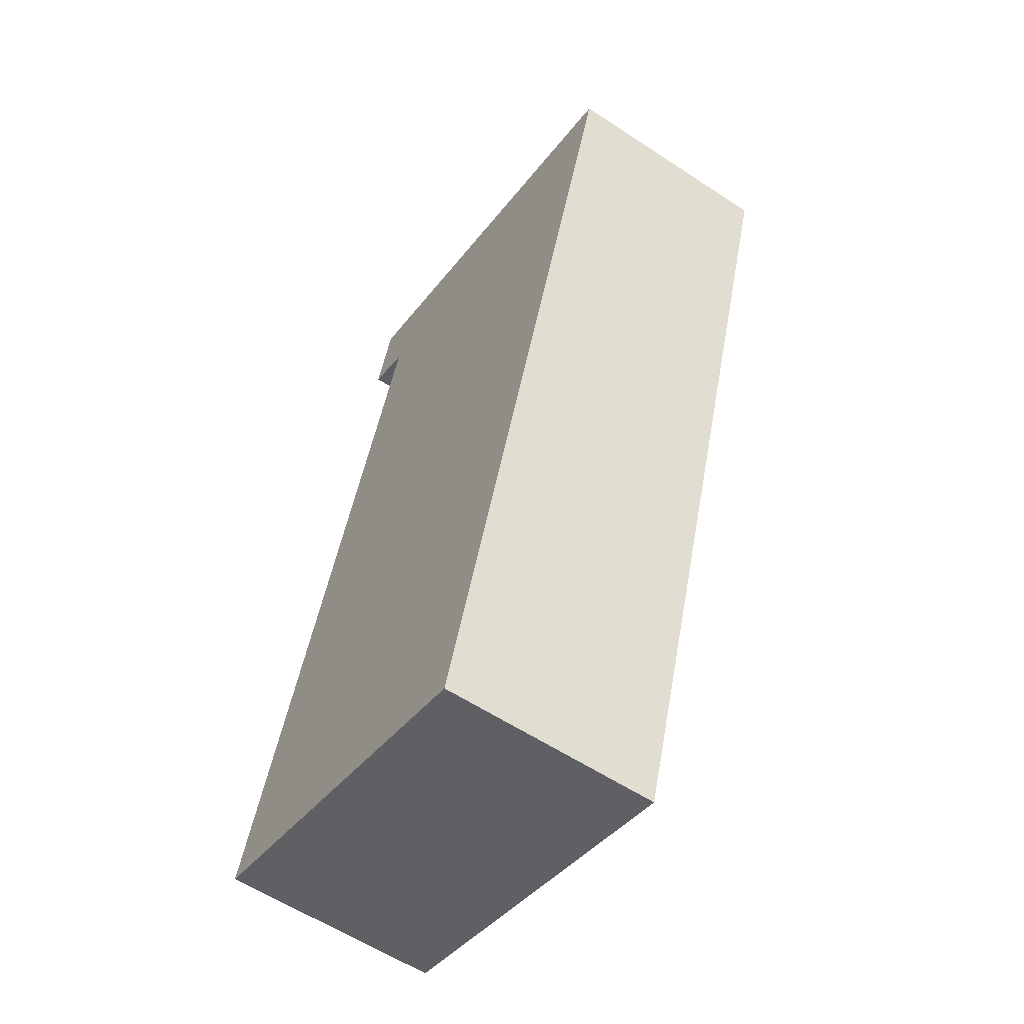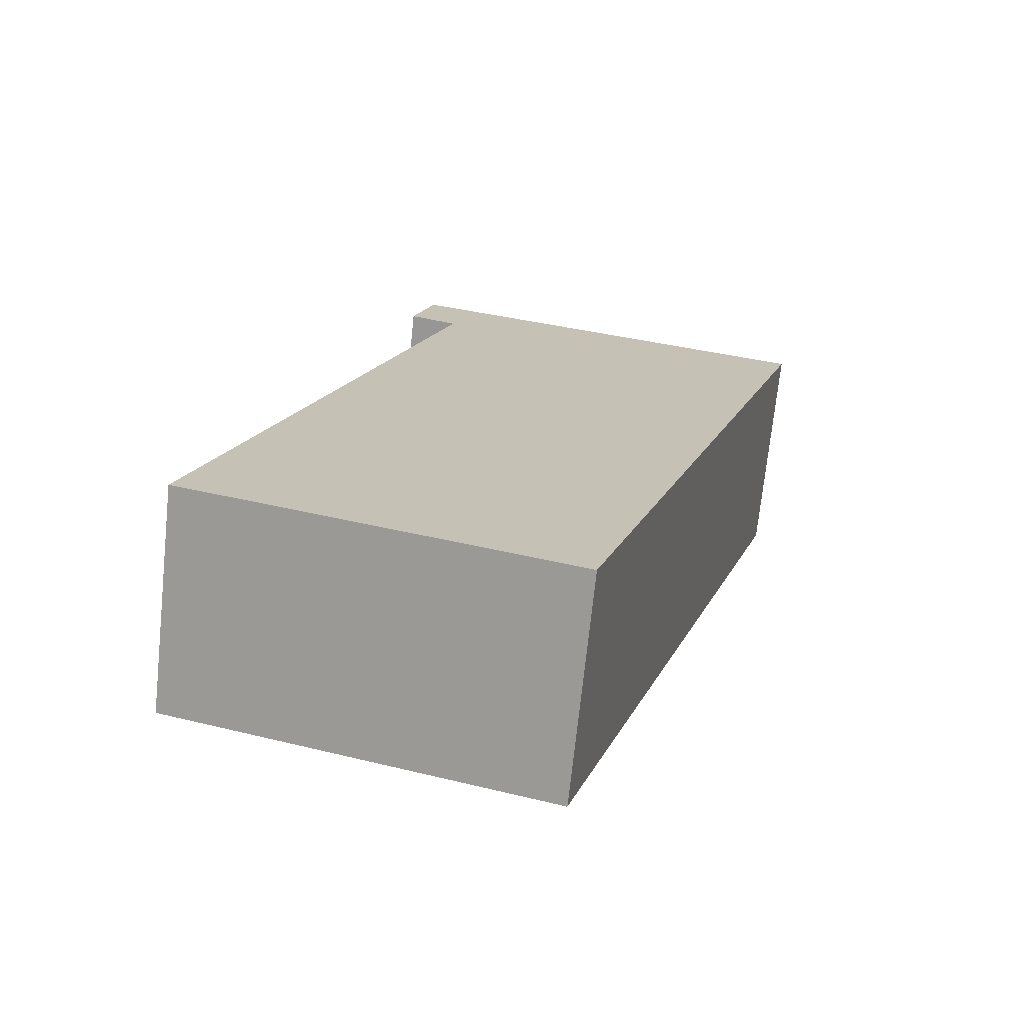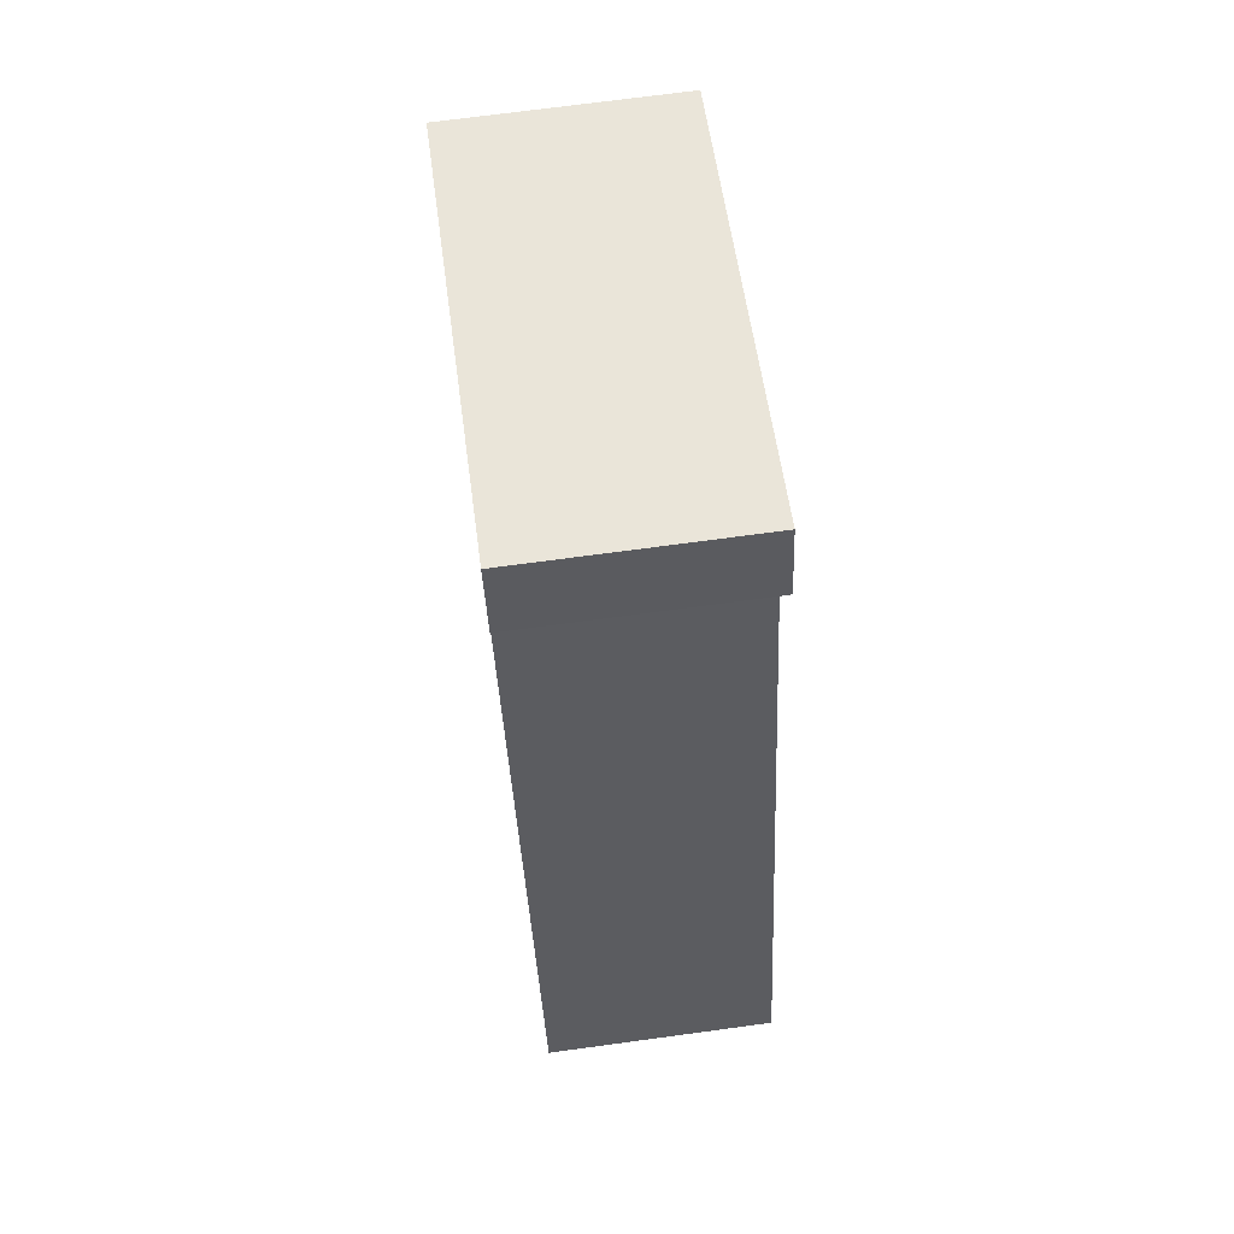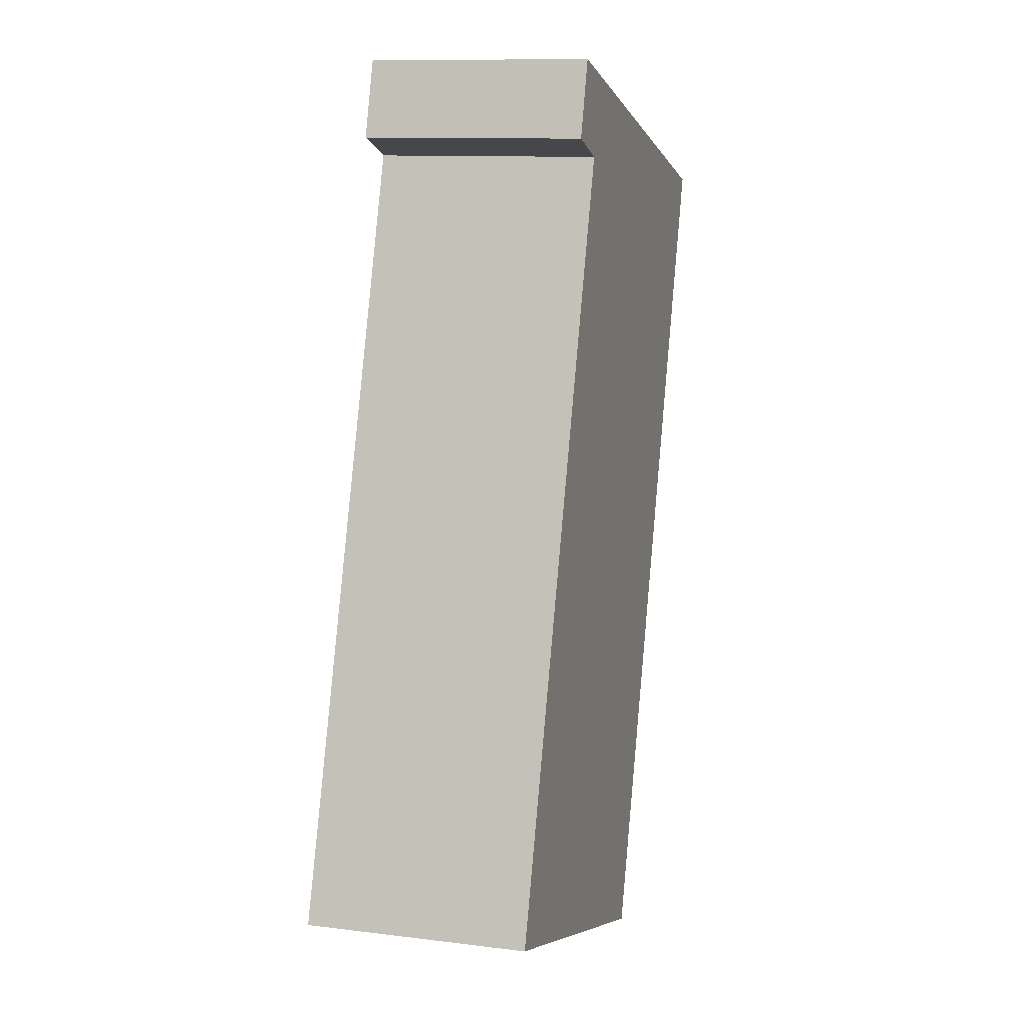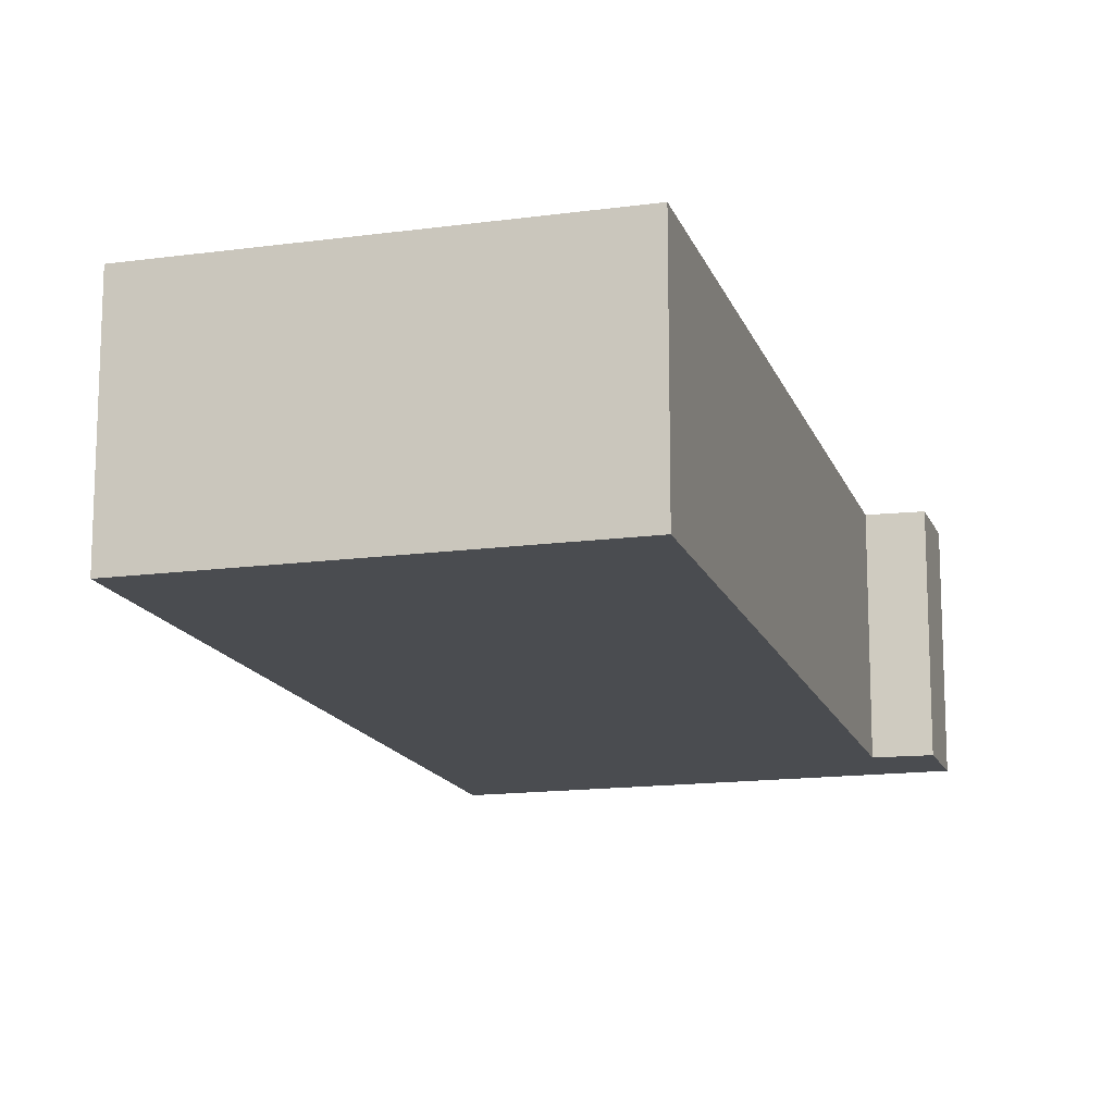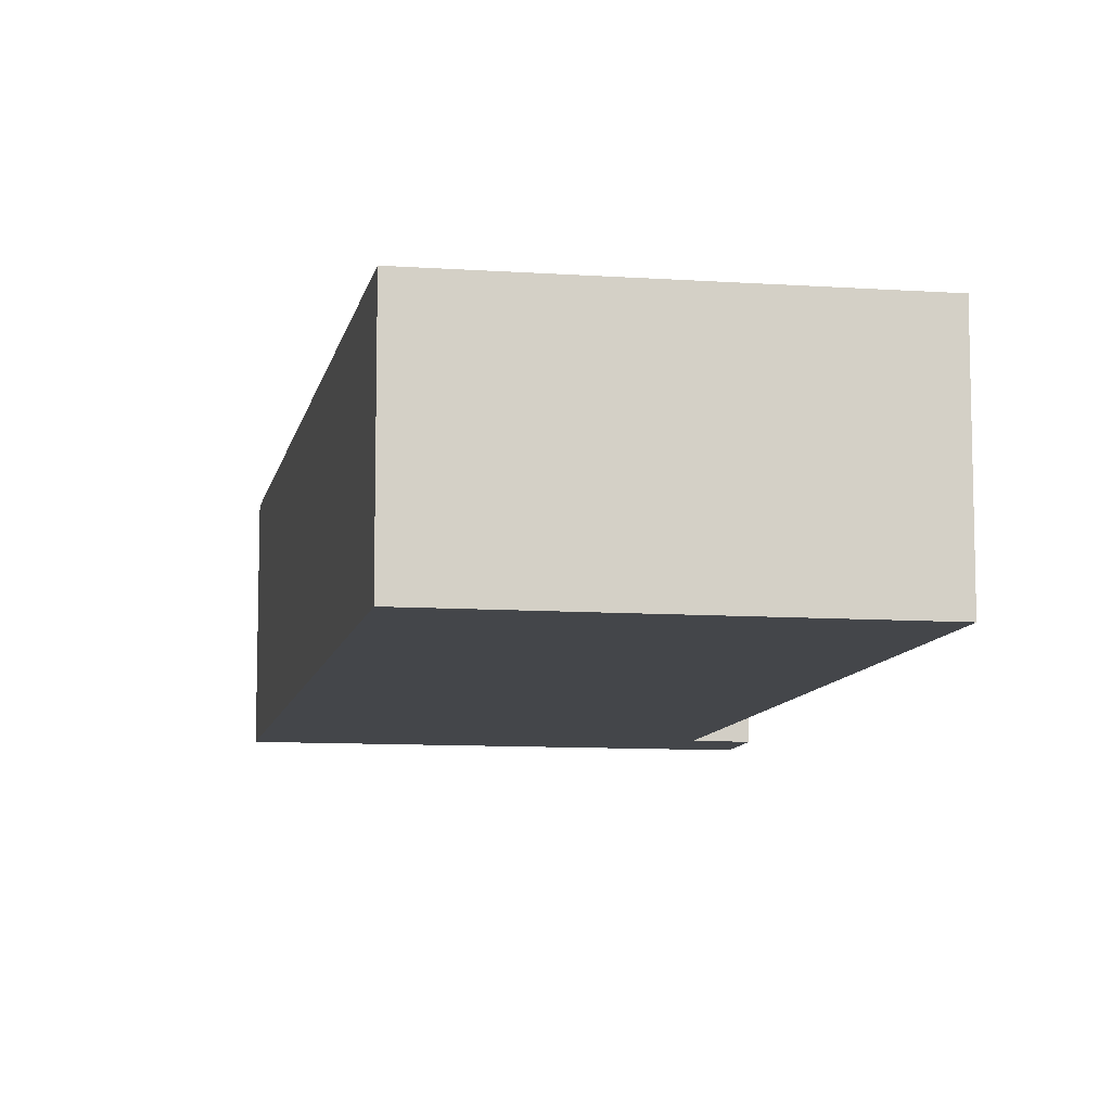
<metadata>
{"format":"obj","ext":"obj","renderer":"f3d","projection":"perspective","resolution":1024,"background":"white","views":[{"elev":-58.6,"azim":55.8,"up":"+Z"},{"elev":-71.8,"azim":-6.0,"up":"+Z"},{"elev":71.2,"azim":-97.7,"up":"+Z"},{"elev":11.0,"azim":-72.9,"up":"+Z"},{"elev":-14.8,"azim":-146.9,"up":"+Y"},{"elev":-9.6,"azim":-173.4,"up":"+Y"}]}
</metadata>
<code>
v  4.83 2.95 -1.448
v  8.415 2.95 9.124
v  5.048 2.95 -1.513
v  0 2.95 1.806e-16
v  3.121 2.95 9.82
v  8.487 2.95 9.353
v  2.755 2.95 11.07
v  2.46 2.95 10.07
v  2.46 -6.164e-16 10.07
v  2.755 -6.778e-16 11.07
v  0 0 0
v  3.121 -6.013e-16 9.82
v  8.487 -5.727e-16 9.353
v  5.048 9.264e-17 -1.513
v  8.415 -5.587e-16 9.124
v  4.83 8.866e-17 -1.448
g defaultobject
f 1 2 3
f 2 1 4
f 2 4 5
f 2 5 6
f 6 5 7
f 7 5 8
f 9 7 8
f 7 9 10
f 11 5 4
f 5 11 12
f 10 6 7
f 6 10 13
f 13 2 6
f 2 13 3
f 3 13 14
f 14 13 15
f 14 1 3
f 1 14 4
f 4 14 11
f 11 14 16
f 12 8 5
f 8 12 9
f 10 15 13
f 15 10 12
f 15 12 14
f 14 12 16
f 12 10 9
f 11 16 12

</code>
